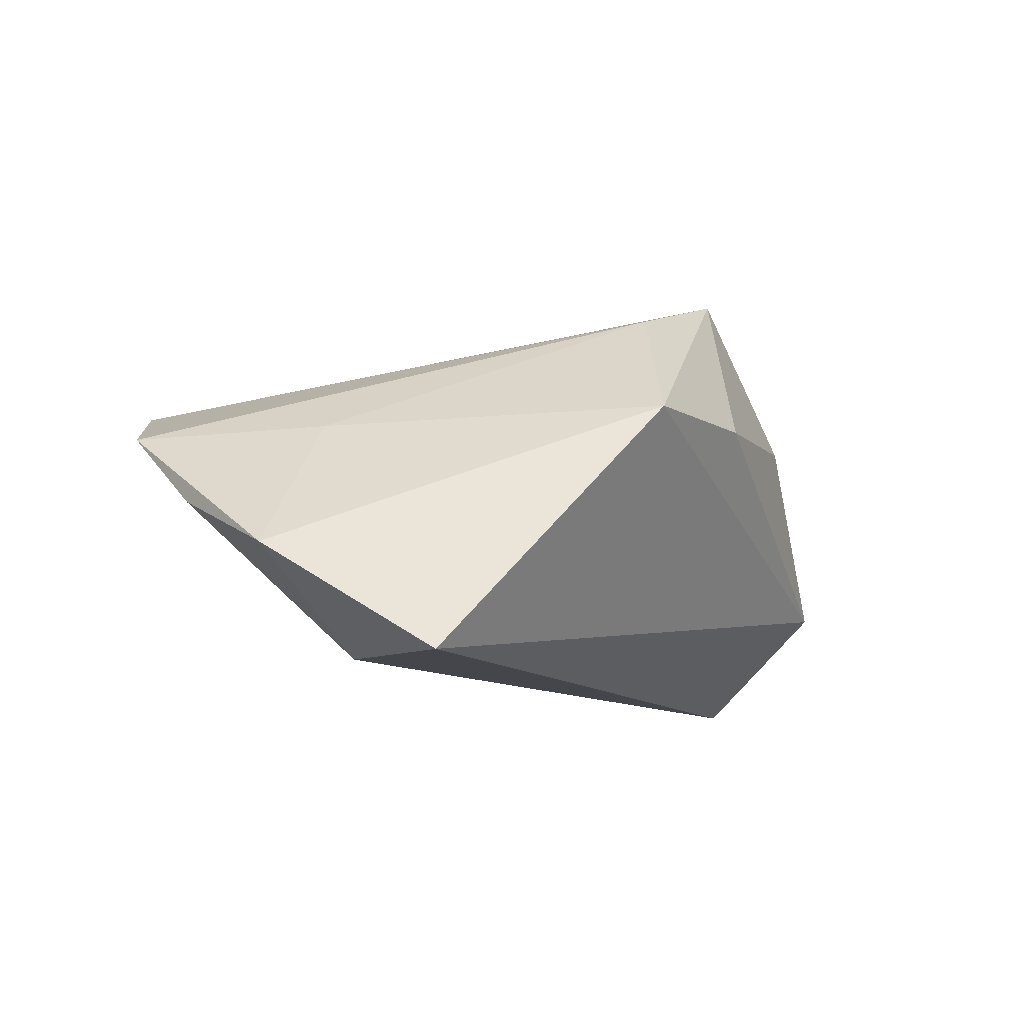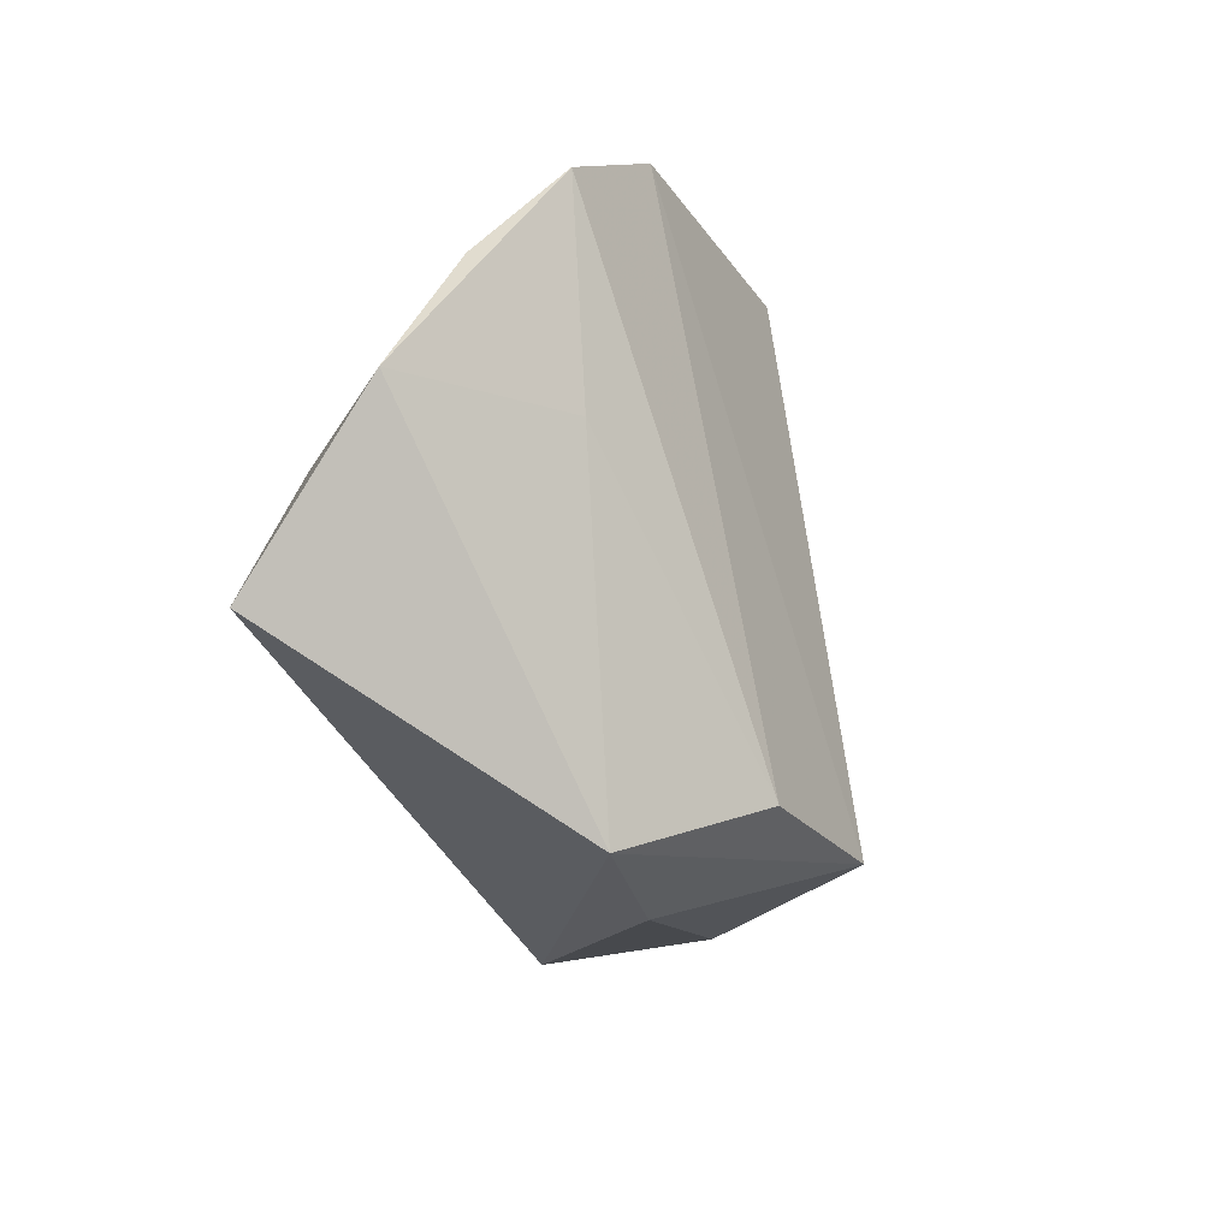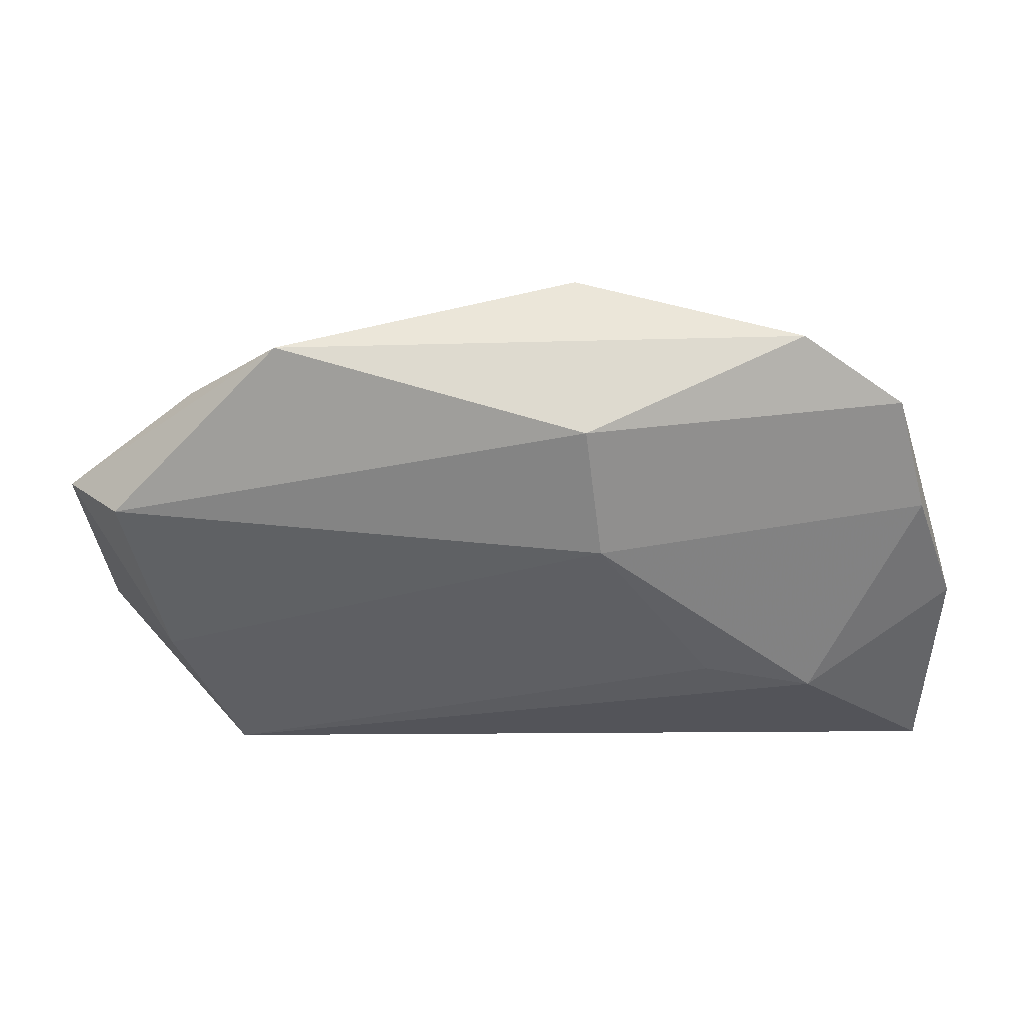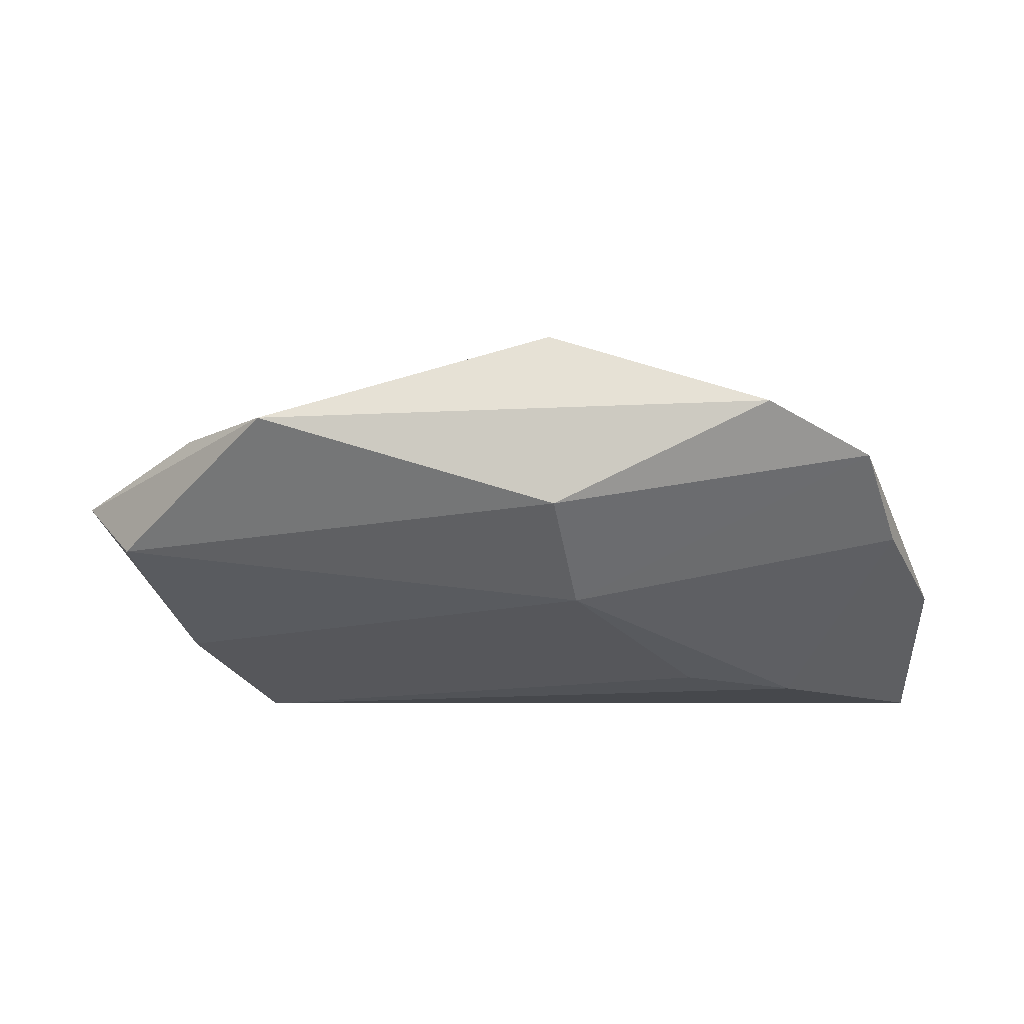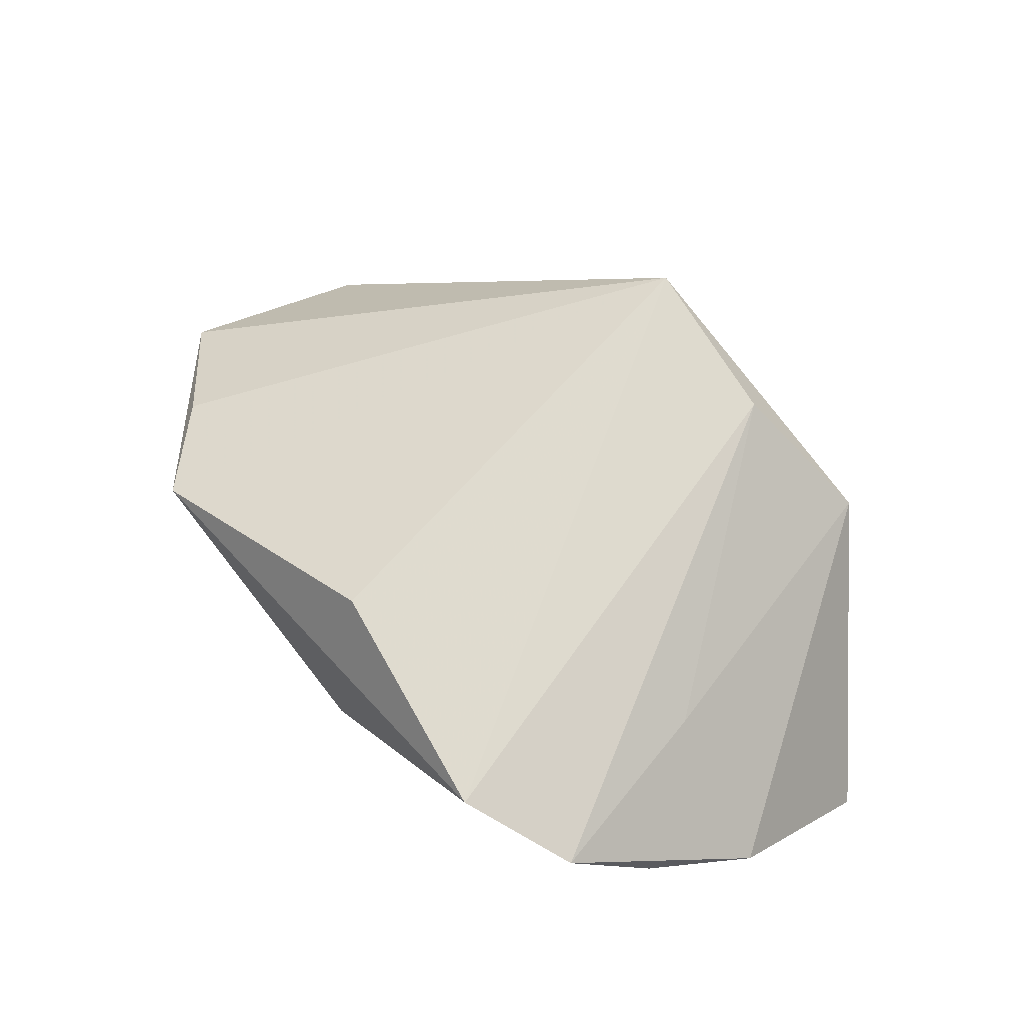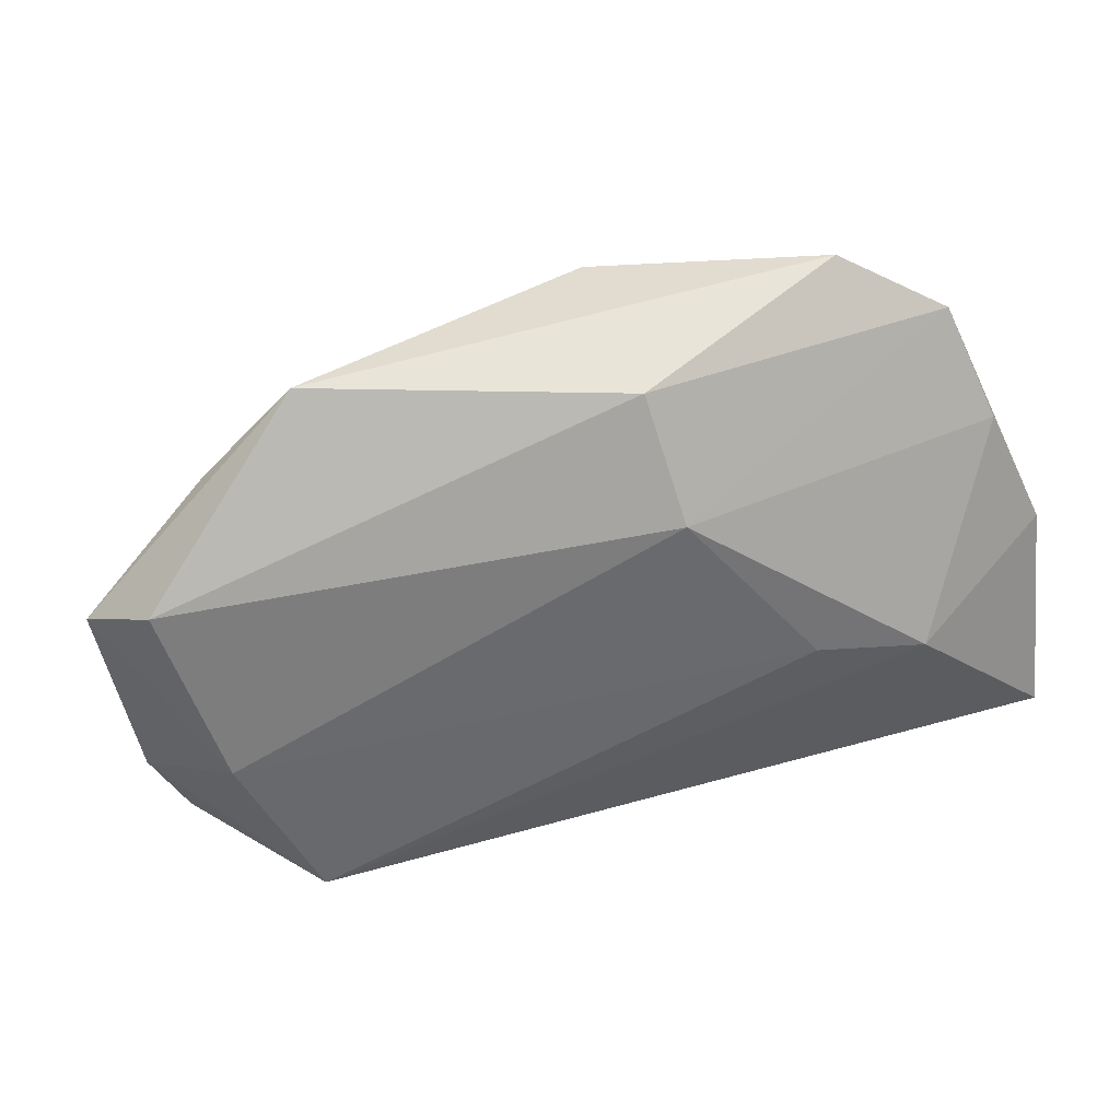
<metadata>
{"format":"obj","ext":"obj","renderer":"f3d","projection":"perspective","resolution":1024,"background":"white","views":[{"elev":-11.2,"azim":-65.2,"up":"+Z"},{"elev":-18.7,"azim":-80.8,"up":"+Y"},{"elev":71.0,"azim":179.7,"up":"+Y"},{"elev":-6.2,"azim":-174.5,"up":"+Z"},{"elev":54.1,"azim":-130.1,"up":"+Z"},{"elev":59.8,"azim":164.3,"up":"+Y"}]}
</metadata>
<code>
v -0.0178 -0.02684 0.02286
v -0.01082 -0.03699 0.008035
v -0.03534 0.03986 0.01222
v -0.01008 0.02812 -0.01215
v 0.01831 -0.03339 0.01125
v -0.04818 0.03299 0.005991
v 0.05205 0.0237 -0.004773
v 0.03941 -0.01572 -0.02508
v 0.002916 -0.02862 0.03024
v 0.04223 0.02835 0.009606
v -0.052 0.0222 -0.003923
v -0.007108 0.03555 0.02171
v -0.04252 0.007825 0.006557
v 0.0397 -0.02864 -0.002487
v -0.05616 -0.01535 -0.02508
v -0.05754 0.007918 -0.01097
v 0.03034 0.03986 0.01098
v -0.008032 0.03986 -0.0005697
v 0.04721 0.003588 -0.01658
v -0.03164 -0.03455 0.007258
v 0.05385 -0.01869 -0.008371
v 0.05778 -0.01118 -0.004833
v -0.03851 0.005263 -0.02331
v 0.05952 0.01593 0.001831
v 0.03199 -0.03318 -0.01176
v -0.02467 0.007968 -0.02179
f 15 20 16
f 16 20 13
f 13 6 16
f 16 6 11
f 11 6 4
f 2 9 20
f 2 5 9
f 24 9 22
f 22 19 24
f 3 9 12
f 3 12 17
f 17 12 9
f 23 15 16
f 16 11 23
f 23 11 4
f 6 13 1
f 1 9 3
f 3 6 1
f 20 9 1
f 1 13 20
f 20 15 25
f 25 2 20
f 5 2 25
f 3 17 18
f 18 6 3
f 4 6 18
f 7 19 4
f 4 18 7
f 7 18 17
f 7 24 19
f 7 17 24
f 9 24 10
f 10 17 9
f 24 17 10
f 4 19 26
f 26 23 4
f 8 19 22
f 8 26 19
f 8 25 15
f 23 26 8
f 15 23 8
f 5 25 14
f 22 9 14
f 9 5 14
f 21 8 22
f 25 8 21
f 22 14 21
f 21 14 25

</code>
